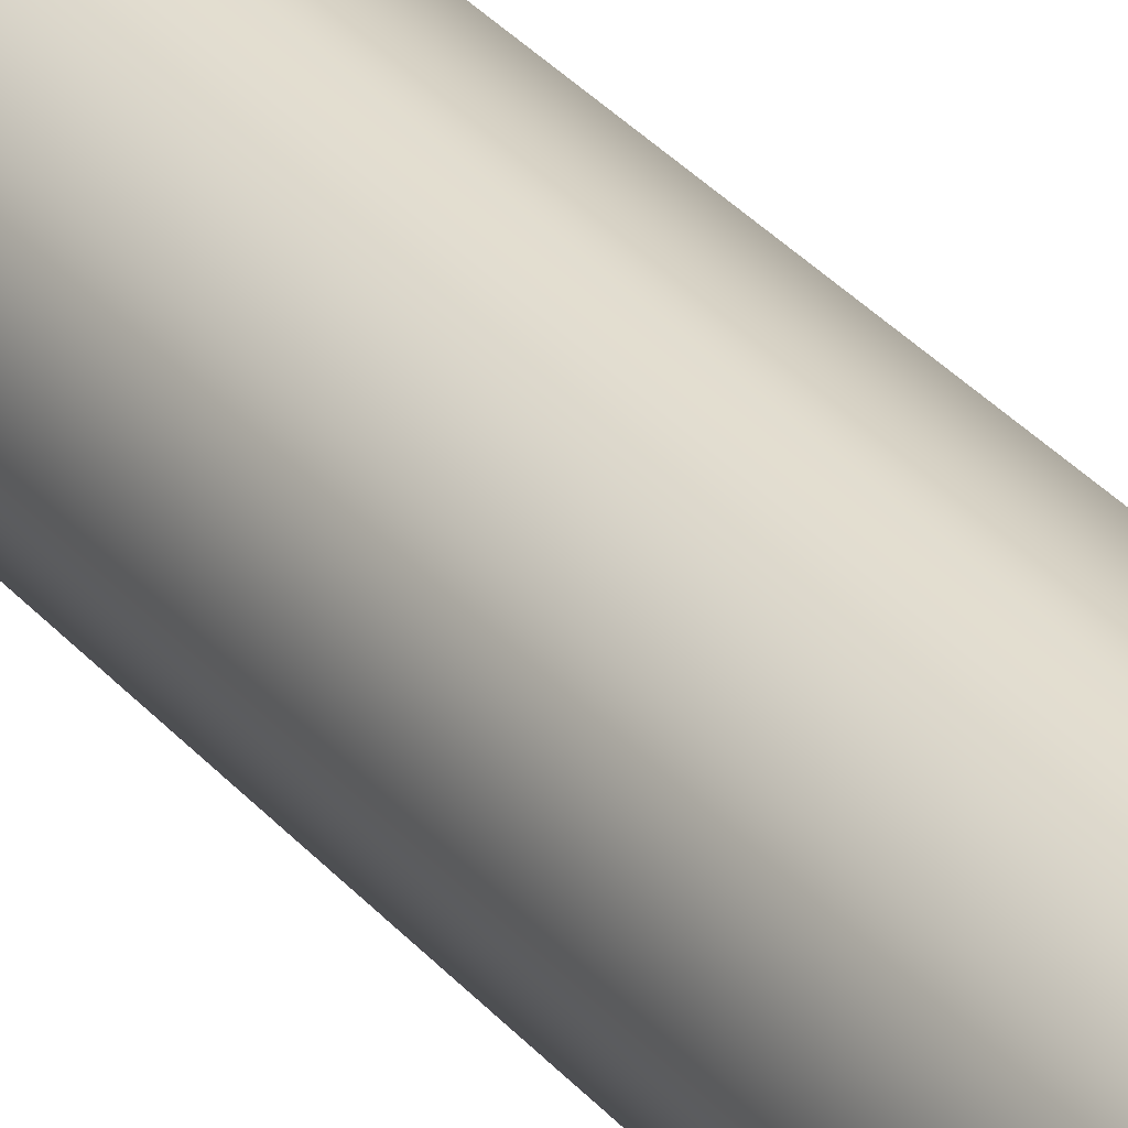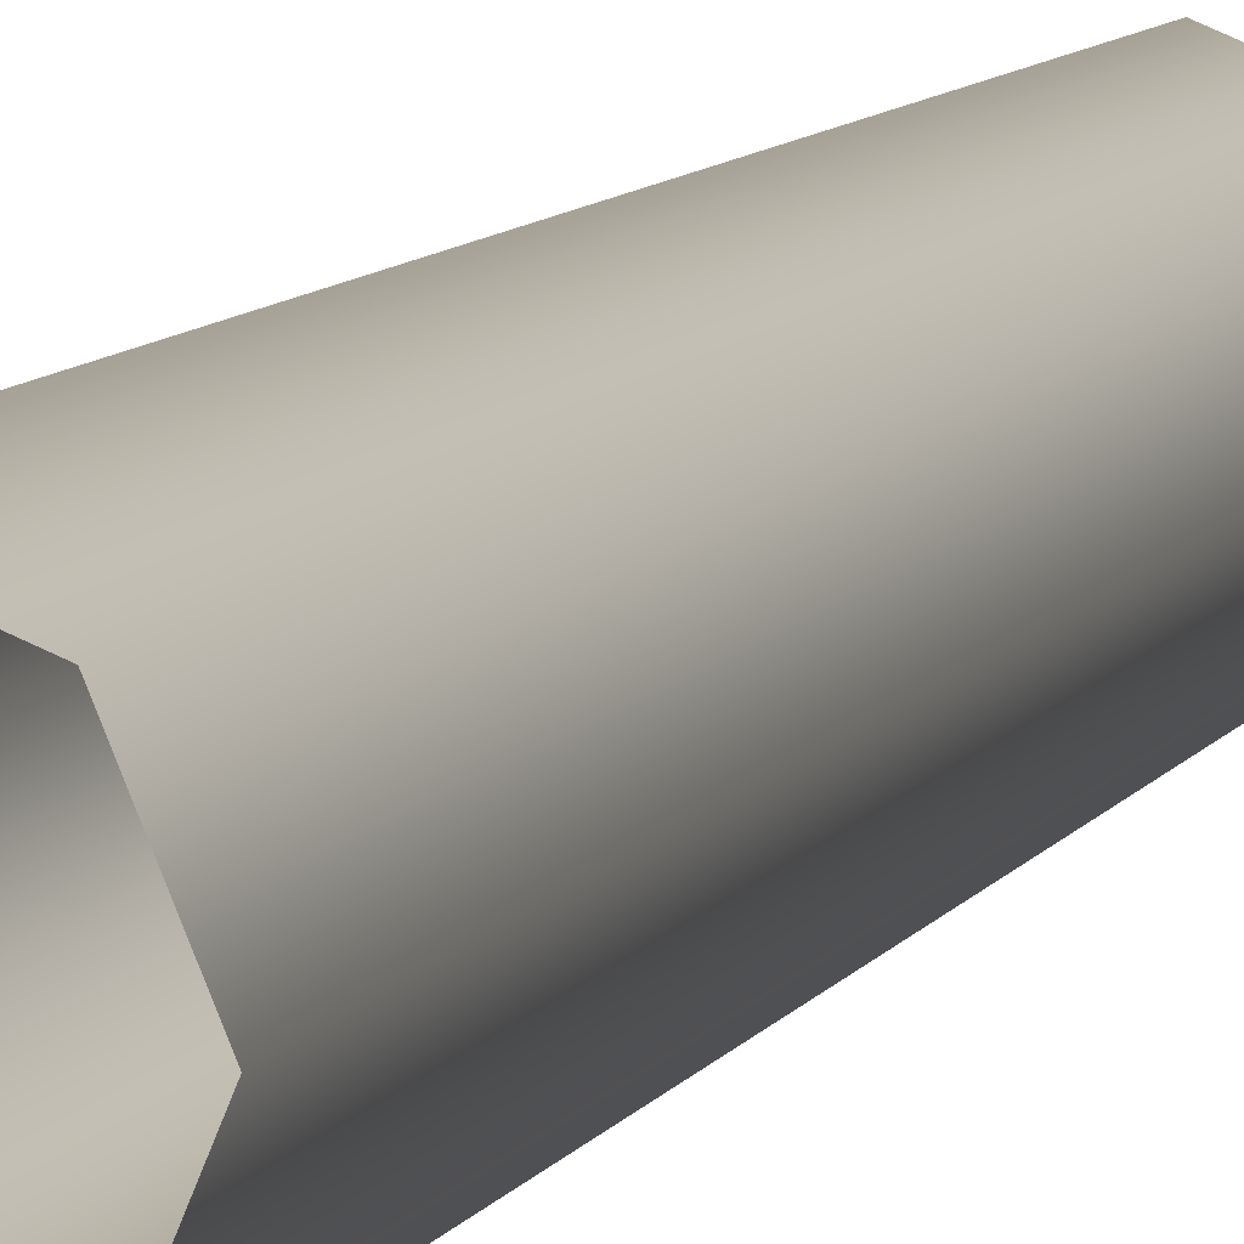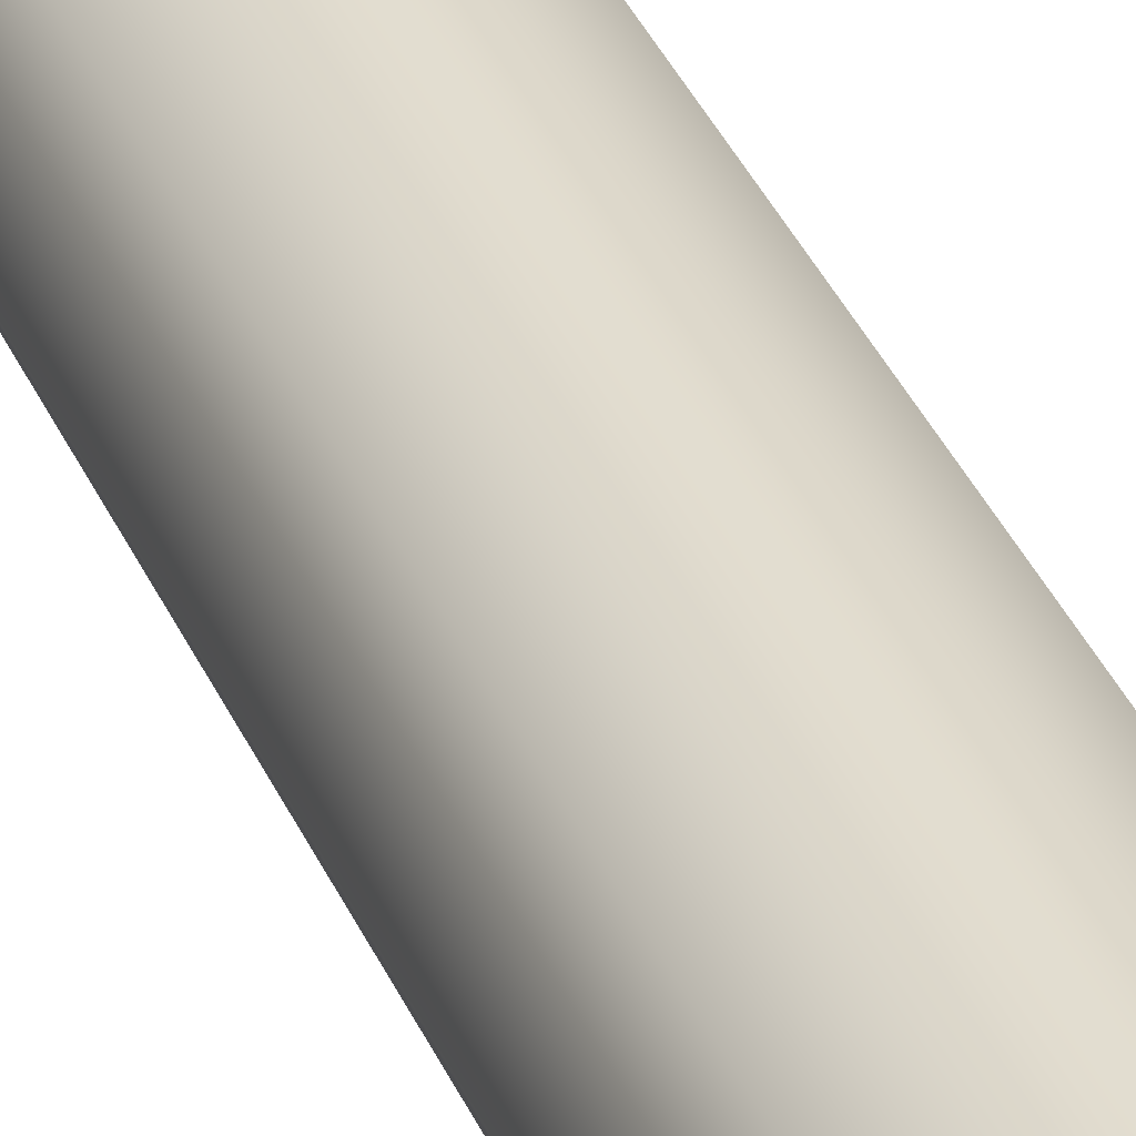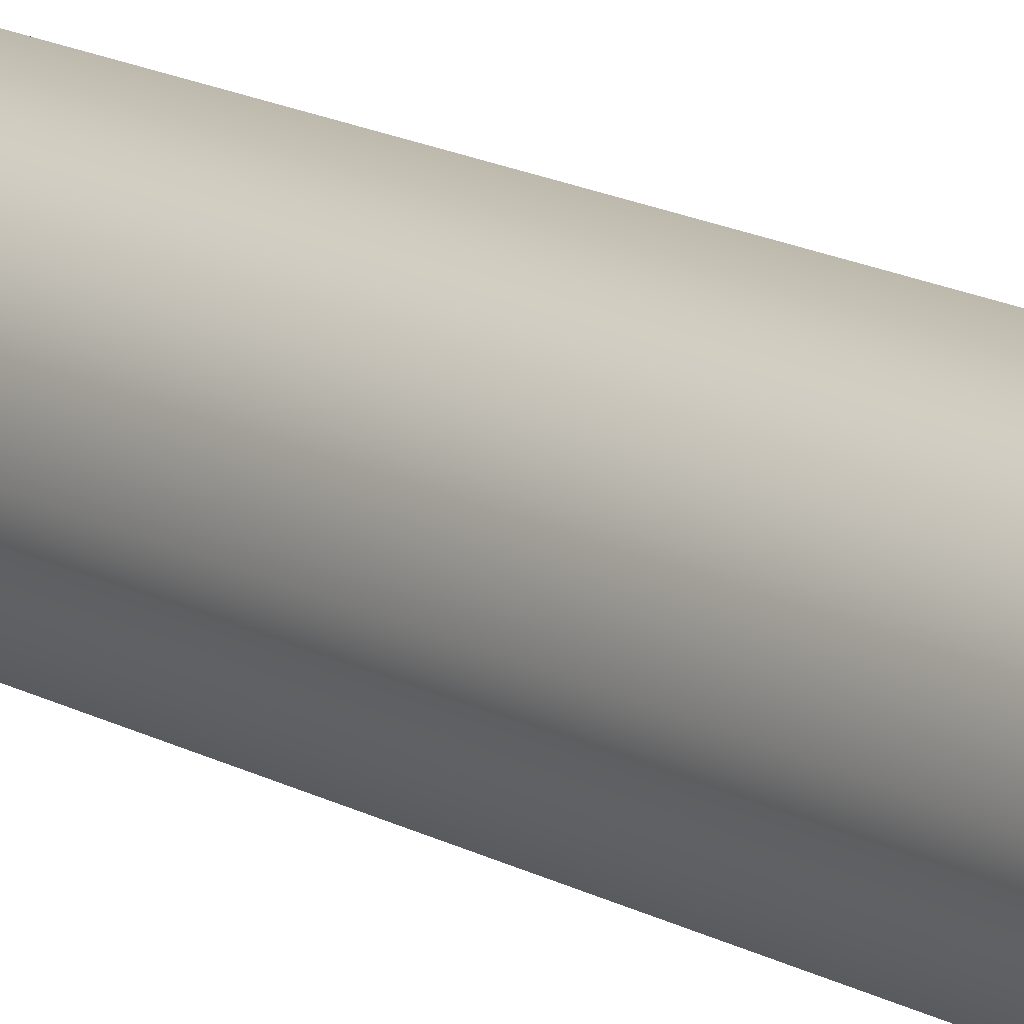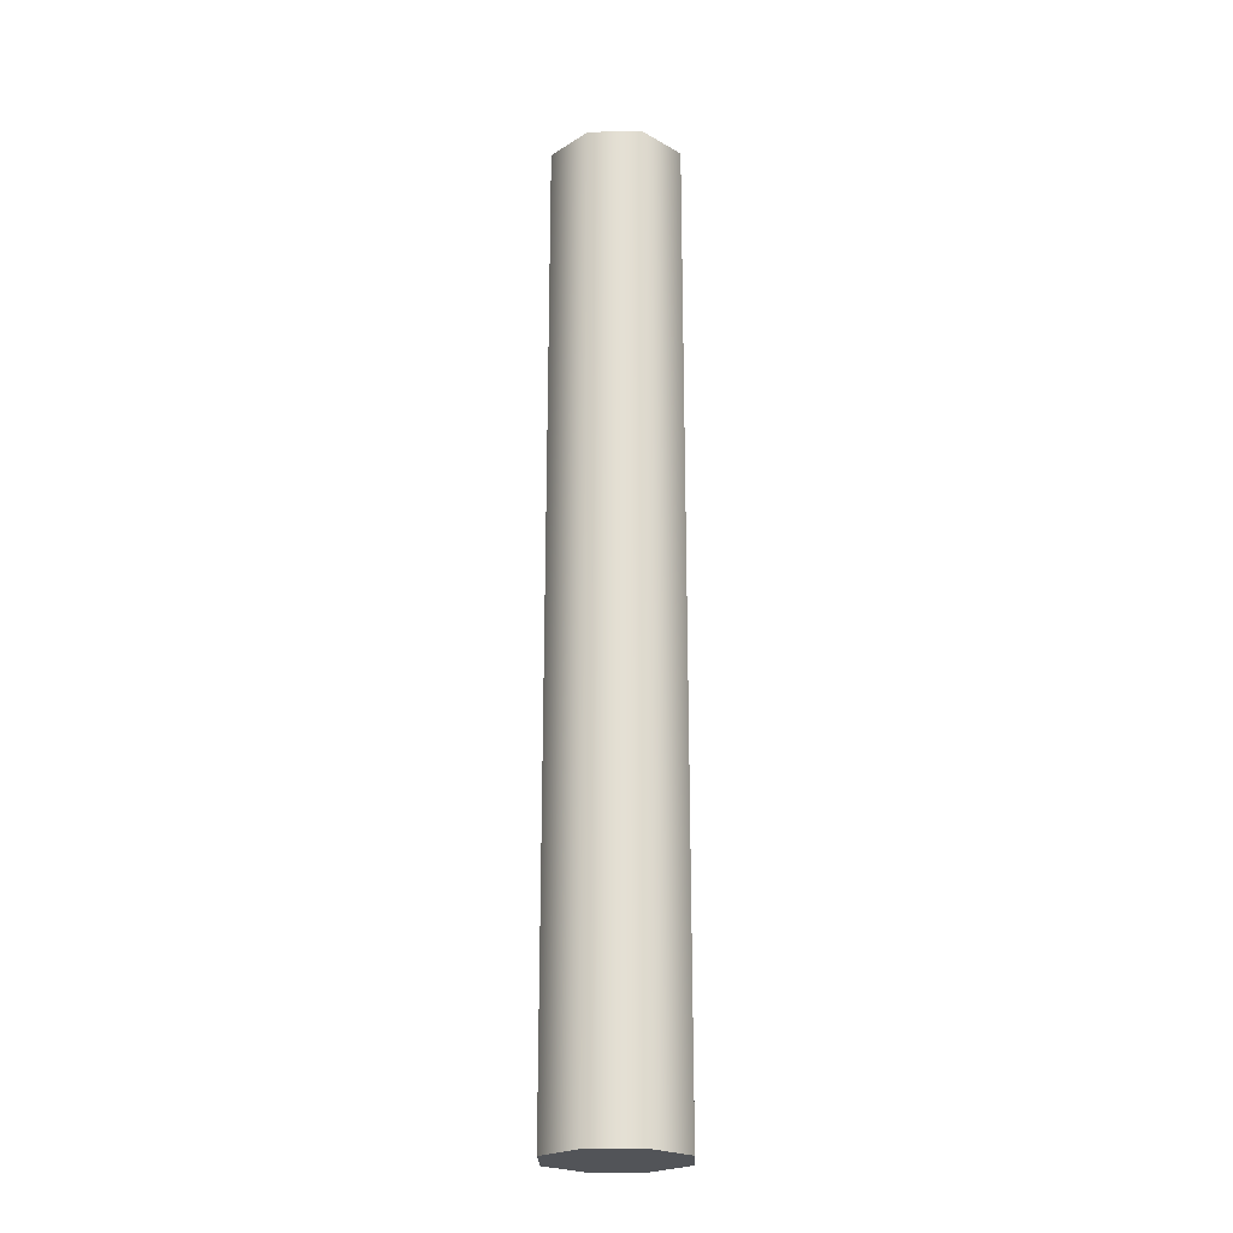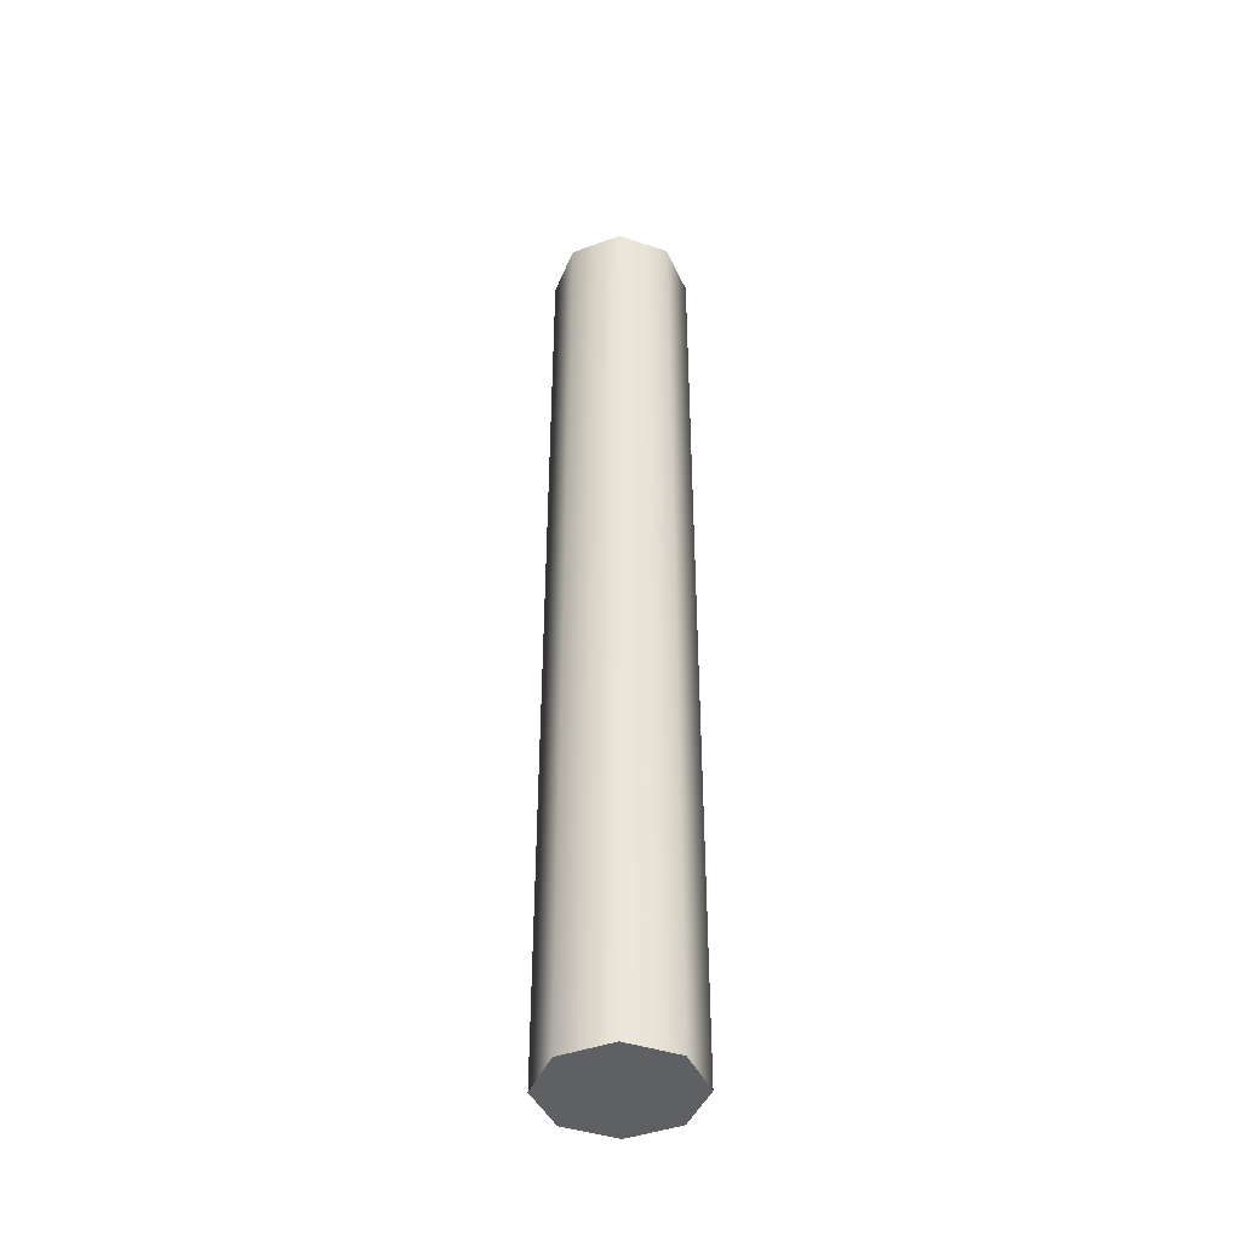
<metadata>
{"format":"obj","ext":"obj","renderer":"f3d","projection":"perspective","resolution":1024,"background":"white","views":[{"elev":34.8,"azim":-34.8,"up":"+Z"},{"elev":6.4,"azim":-166.5,"up":"+Z"},{"elev":35.2,"azim":159.2,"up":"+Z"},{"elev":15.0,"azim":-39.4,"up":"+Z"},{"elev":-23.0,"azim":158.8,"up":"+Y"},{"elev":-43.5,"azim":0.9,"up":"+Y"}]}
</metadata>
<code>
g weapon_izhmash_saiga_9_9x19_barrel_LOD1
v -0.006019 -0.2043 0.006013
v -0.00852 -0.2043 -2.381e-05
v -0.006019 -0.08474 0.006013
v -0.00852 -0.08474 -2.381e-05
v 1.769e-05 -0.08474 0.008514
v 1.769e-05 -0.2043 0.008514
v 0.006055 -0.08474 0.006013
v 0.006055 -0.2043 0.006013
v 0.008555 -0.08474 -2.381e-05
v 0.008555 -0.2043 -2.381e-05
v 0.006055 -0.08474 -0.006061
v 0.006055 -0.2043 -0.006061
v 1.769e-05 -0.08474 -0.008561
v 1.769e-05 -0.2043 -0.008561
v -0.006019 -0.08474 -0.006061
v -0.006019 -0.2043 -0.006061
v -0.00852 -0.08474 -2.381e-05
v -0.00852 -0.2043 -2.381e-05
v 0.006055 -0.2043 -0.006061
v 1.769e-05 -0.2043 0.008514
v 0.008555 -0.2043 -2.381e-05
v 0.006055 -0.2043 0.006013
v -0.006019 -0.2043 0.006013
v 1.769e-05 -0.2043 -0.008561
v -0.00852 -0.2043 -2.381e-05
v -0.006019 -0.2043 -0.006061
g weapon_izhmash_saiga_9_9x19_barrel_LOD1_0
f 3 2 1
f 2 3 4
f 1 5 3
f 5 1 6
f 6 7 5
f 7 6 8
f 8 9 7
f 9 8 10
f 10 11 9
f 11 10 12
f 12 13 11
f 13 12 14
f 14 15 13
f 15 14 16
f 16 17 15
f 17 16 18
f 21 20 19
f 20 21 22
f 23 19 20
f 19 23 24
f 25 24 23
f 24 25 26

</code>
